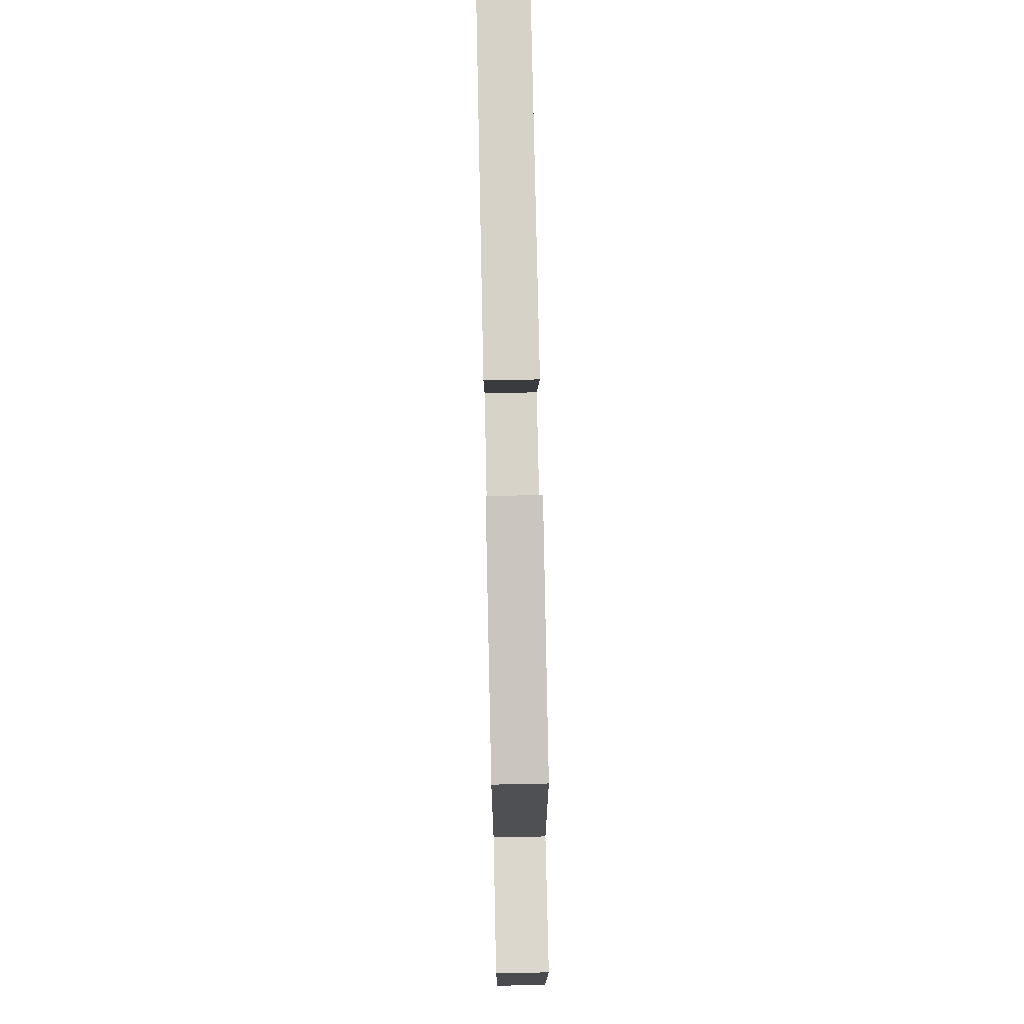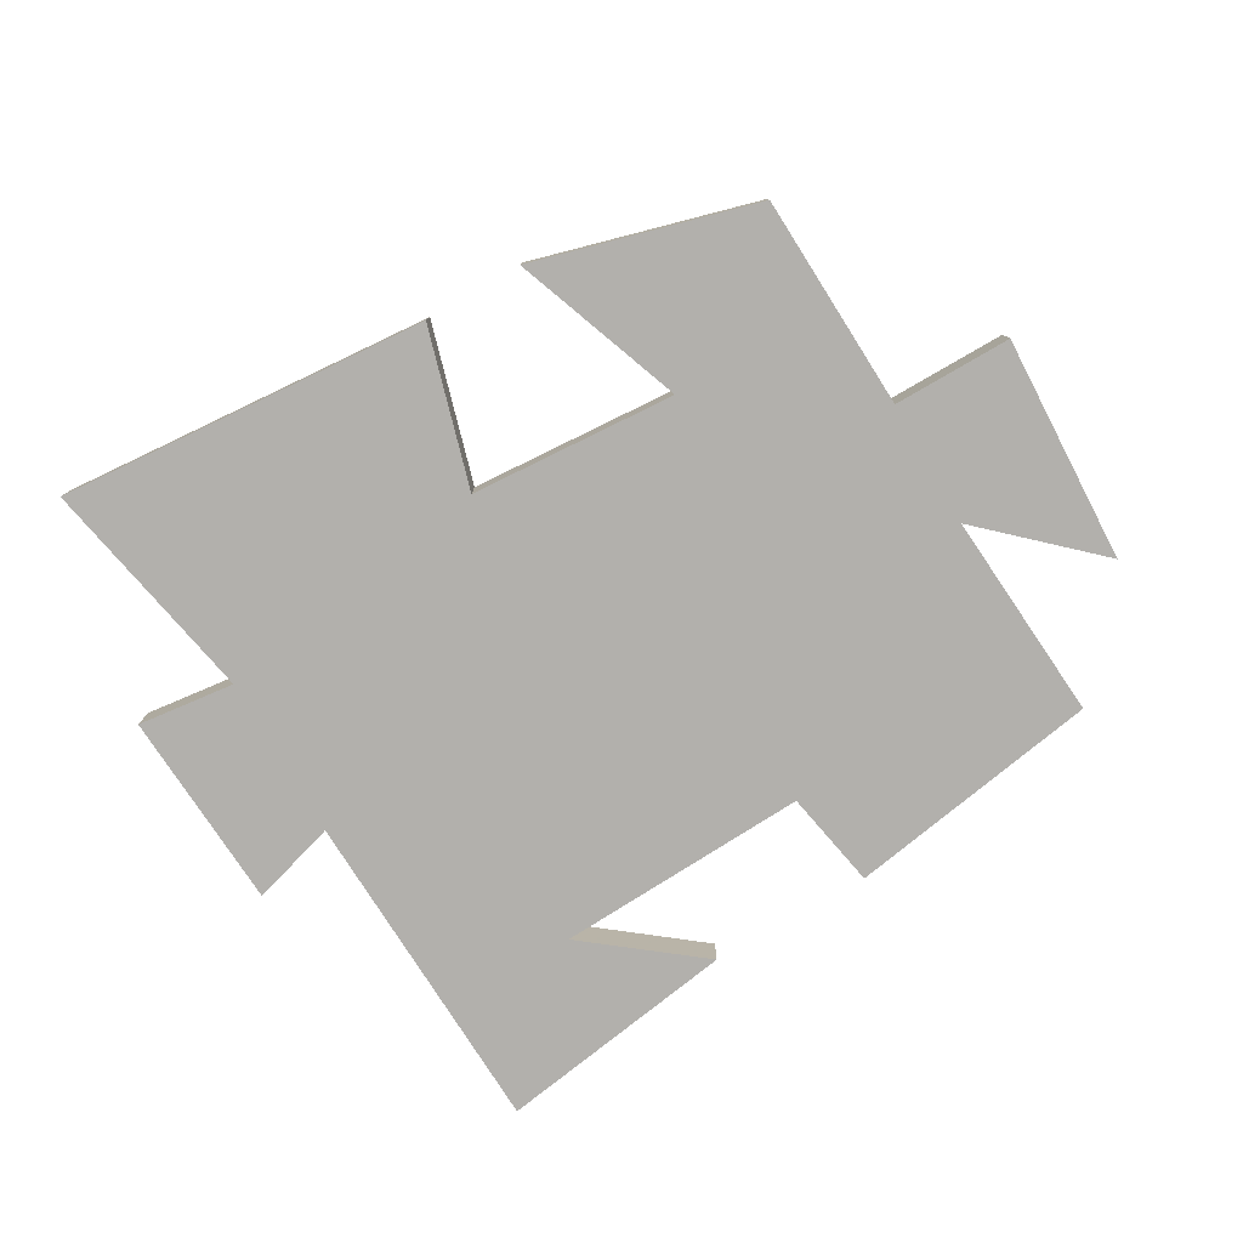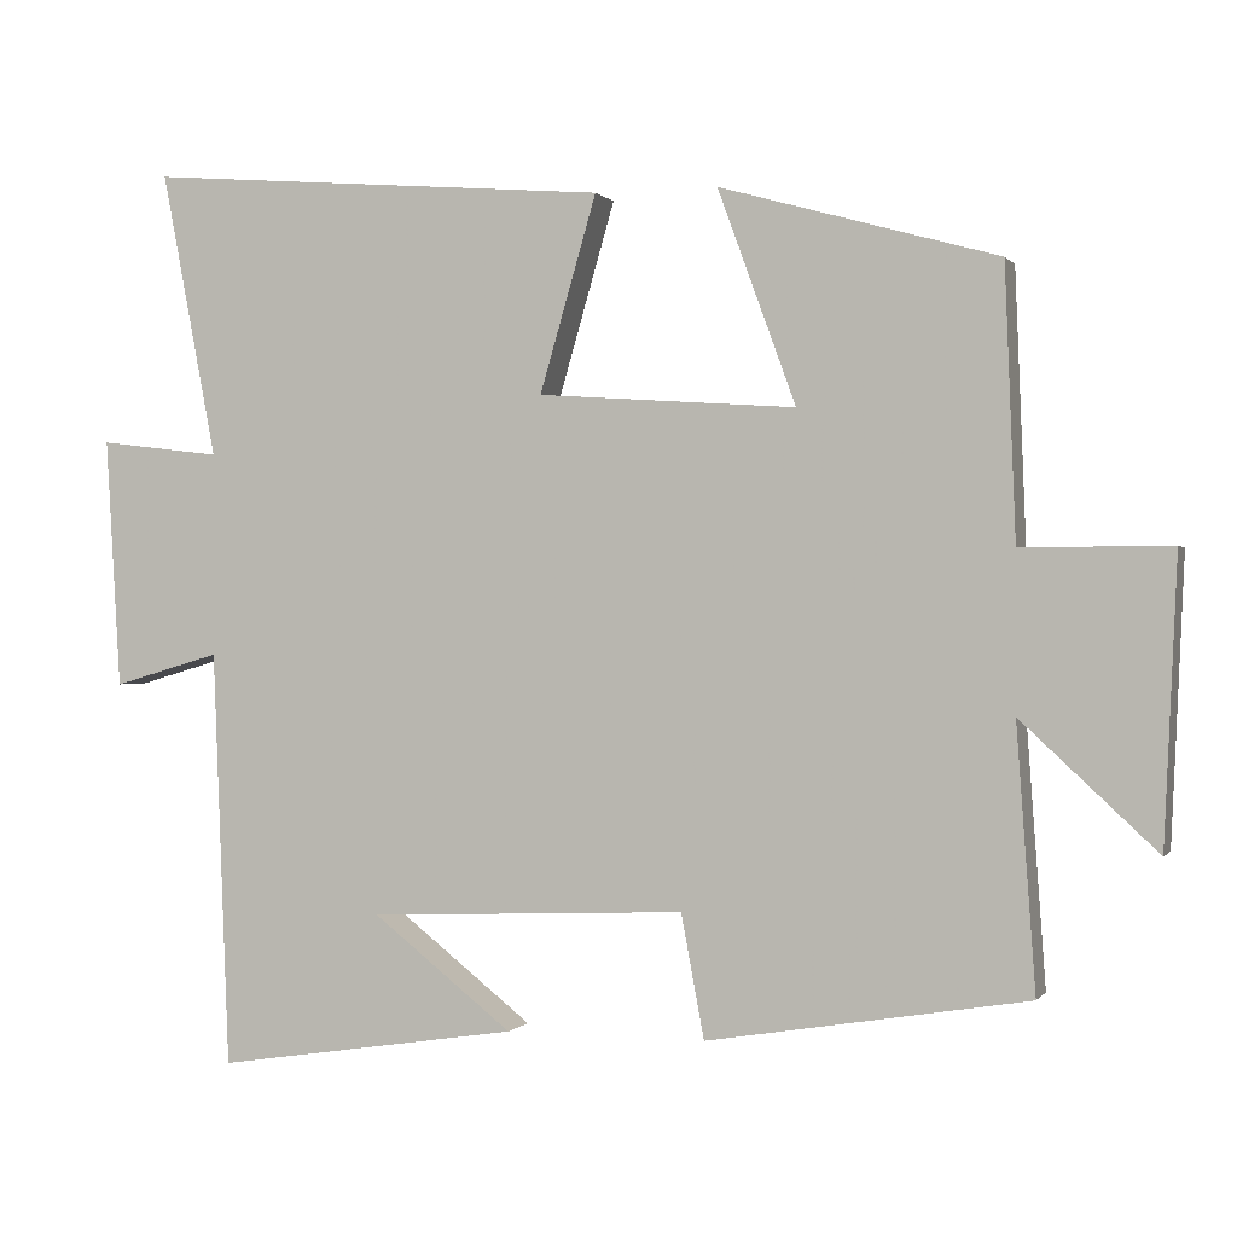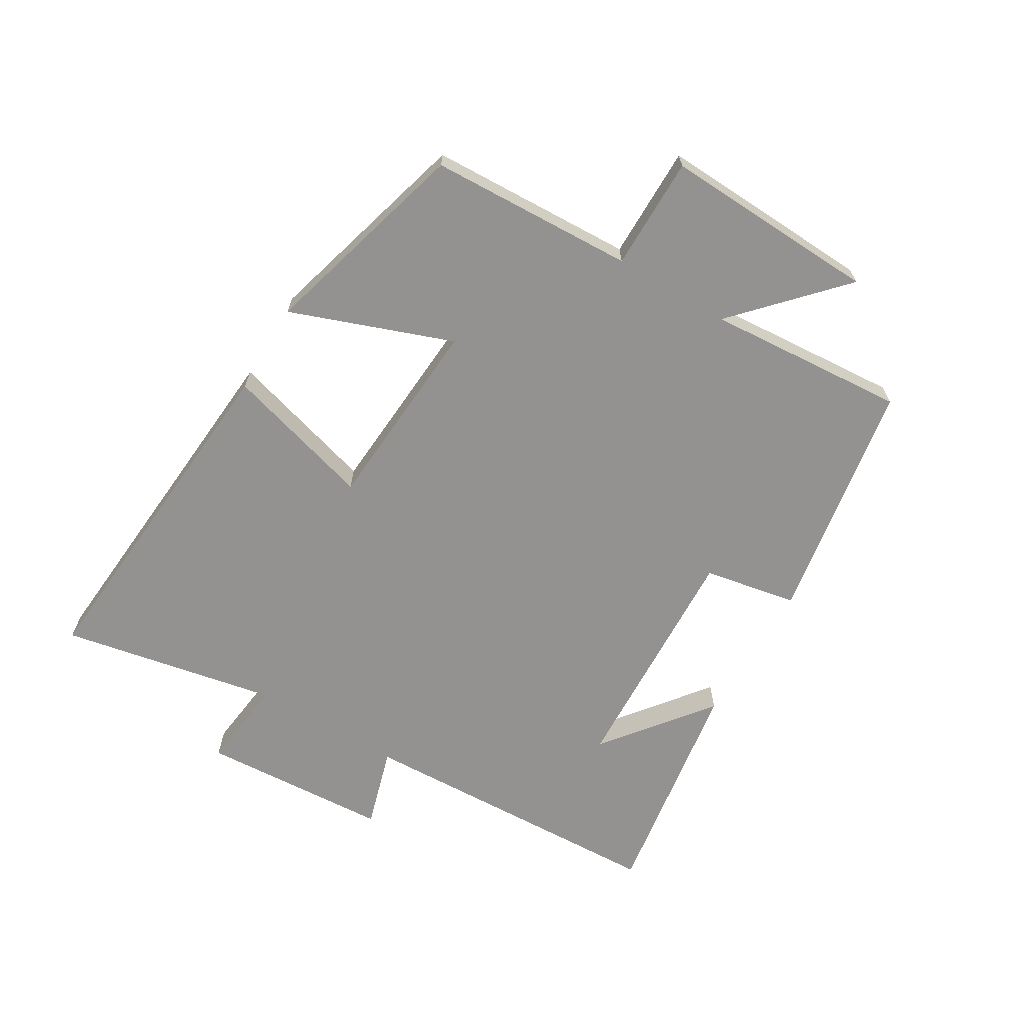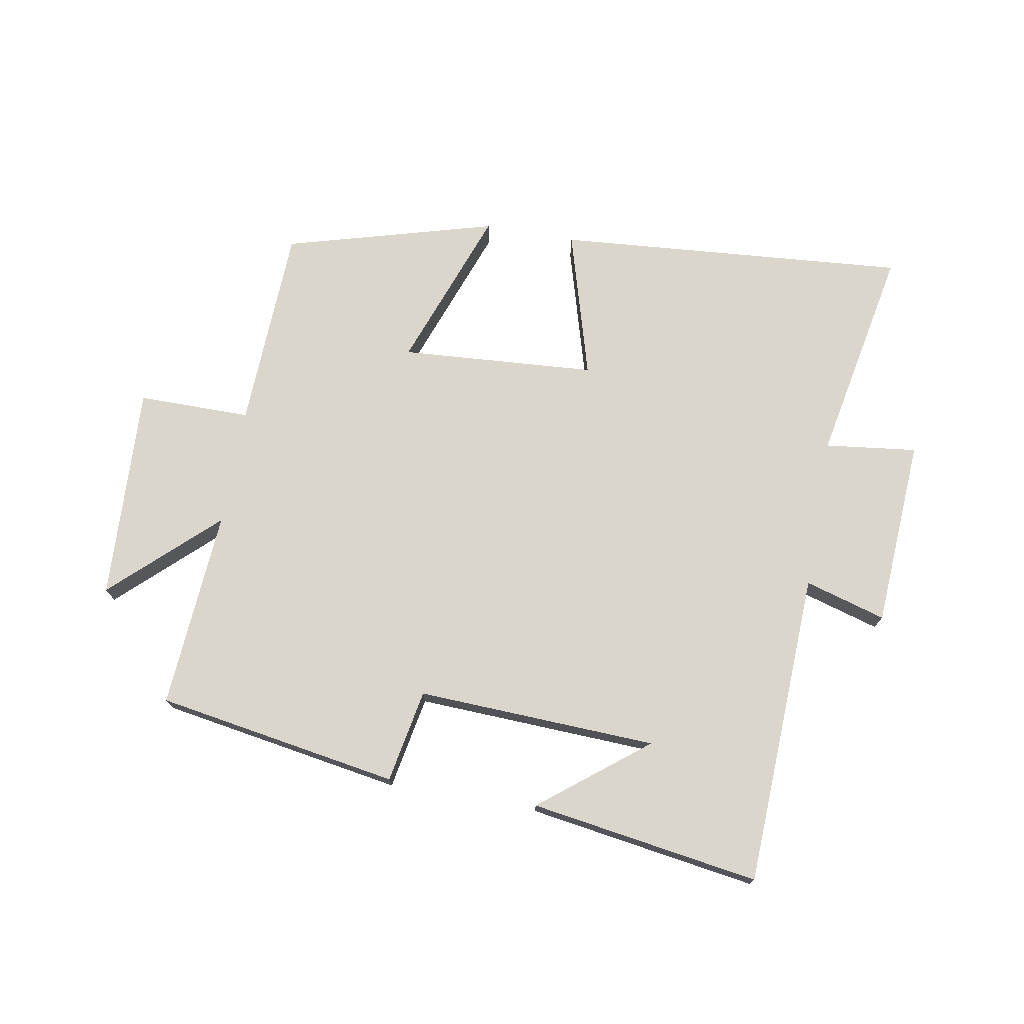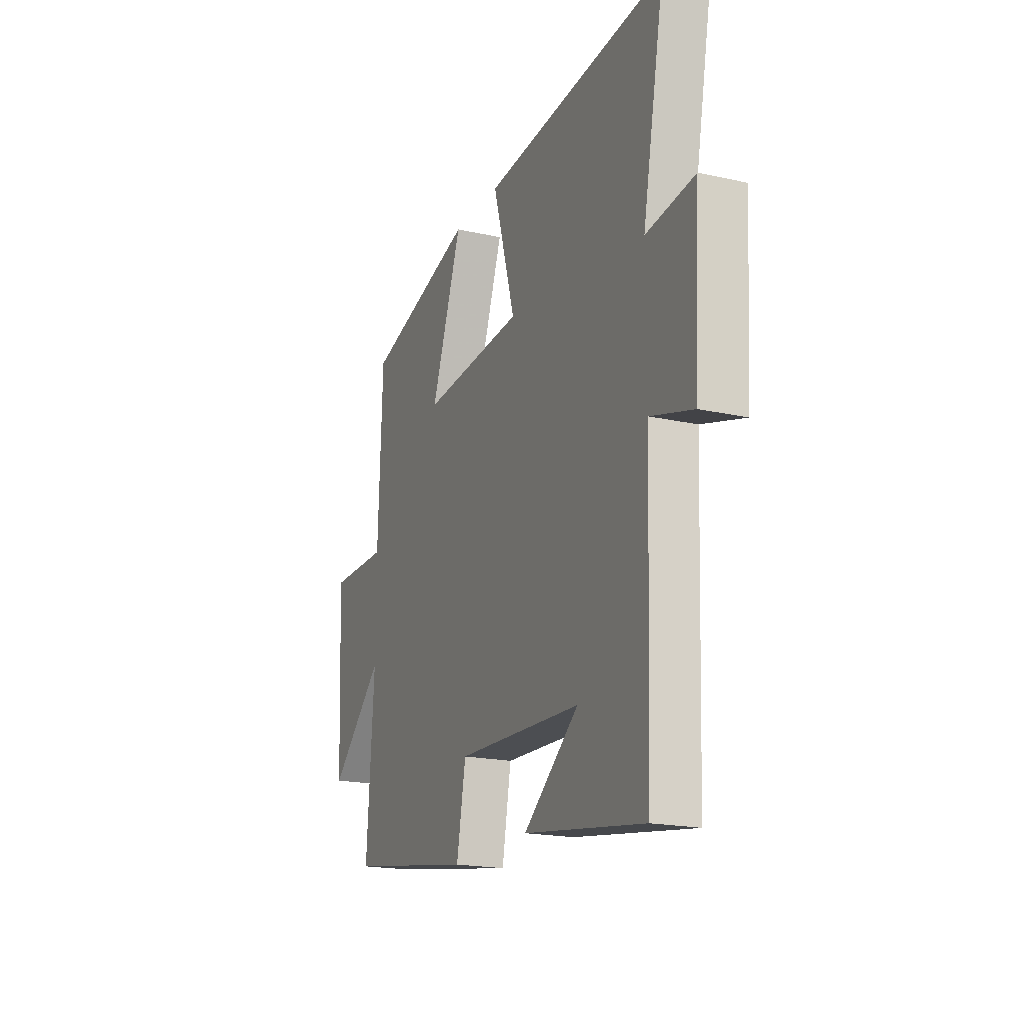
<metadata>
{"format":"obj","ext":"obj","renderer":"f3d","projection":"perspective","resolution":1024,"background":"white","views":[{"elev":73.1,"azim":88.8,"up":"+Z"},{"elev":-78.8,"azim":30.1,"up":"+Y"},{"elev":0.1,"azim":17.8,"up":"+Z"},{"elev":-66.5,"azim":59.3,"up":"+Y"},{"elev":73.9,"azim":-169.9,"up":"+Y"},{"elev":-19.2,"azim":-112.9,"up":"+Z"}]}
</metadata>
<code>
v 0.487 0.07 0.405
v 0.5 0.07 0.076
v 0.681 0.07 0.076
v 0.665 0.07 -0.27
v 0.5 0.07 -0.116
v 0.523 0.07 -0.436
v 0.133 0.07 -0.5
v 0.105 0.07 -0.35
v -0.281 0.07 -0.366
v -0.111 0.07 -0.5
v -0.48 0.07 -0.556
v -0.5 0.07 -0.05
v -0.63 0.07 -0.088
v -0.648 0.07 0.216
v -0.5 0.07 0.198
v -0.567 0.07 0.546
v -0.001 0.07 0.5
v -0.07 0.07 0.262
v 0.244 0.07 0.24
v 0.149 0.07 0.5
v 0.487 0 0.405
v 0.5 0 0.076
v 0.681 0 0.076
v 0.665 0 -0.27
v 0.5 0 -0.116
v 0.523 0 -0.436
v 0.133 0 -0.5
v 0.105 0 -0.35
v -0.281 0 -0.366
v -0.111 0 -0.5
v -0.48 0 -0.556
v -0.5 0 -0.05
v -0.63 0 -0.088
v -0.648 0 0.216
v -0.5 0 0.198
v -0.567 0 0.546
v -0.001 0 0.5
v -0.07 0 0.262
v 0.244 0 0.24
v 0.149 0 0.5
f 19 20 1 2
f 18 19 2
f 15 16 17 18
f 15 18 2
f 12 13 14 15
f 12 15 2
f 9 10 11
f 9 11 12
f 8 9 12 2
f 5 6 7 8
f 2 3 4 5
f 2 5 8
f 22 21 40 39
f 22 39 38
f 38 37 36 35
f 22 38 35
f 35 34 33 32
f 22 35 32
f 31 30 29
f 32 31 29
f 22 32 29 28
f 28 27 26 25
f 25 24 23 22
f 28 25 22
f 1 21 22 2
f 2 22 23 3
f 3 23 24 4
f 4 24 25 5
f 5 25 26 6
f 6 26 27 7
f 7 27 28 8
f 8 28 29 9
f 9 29 30 10
f 10 30 31 11
f 11 31 32 12
f 12 32 33 13
f 13 33 34 14
f 14 34 35 15
f 15 35 36 16
f 16 36 37 17
f 17 37 38 18
f 18 38 39 19
f 19 39 40 20
f 20 40 21 1

</code>
